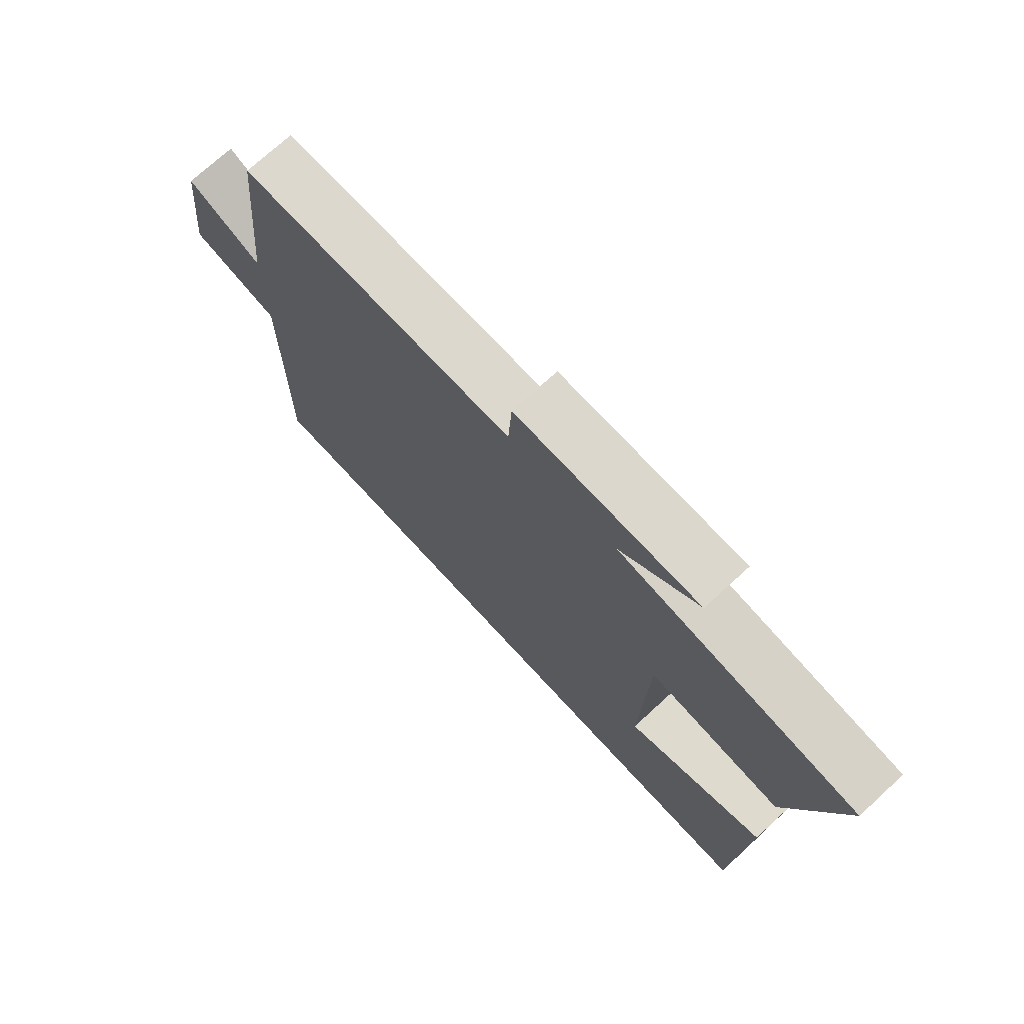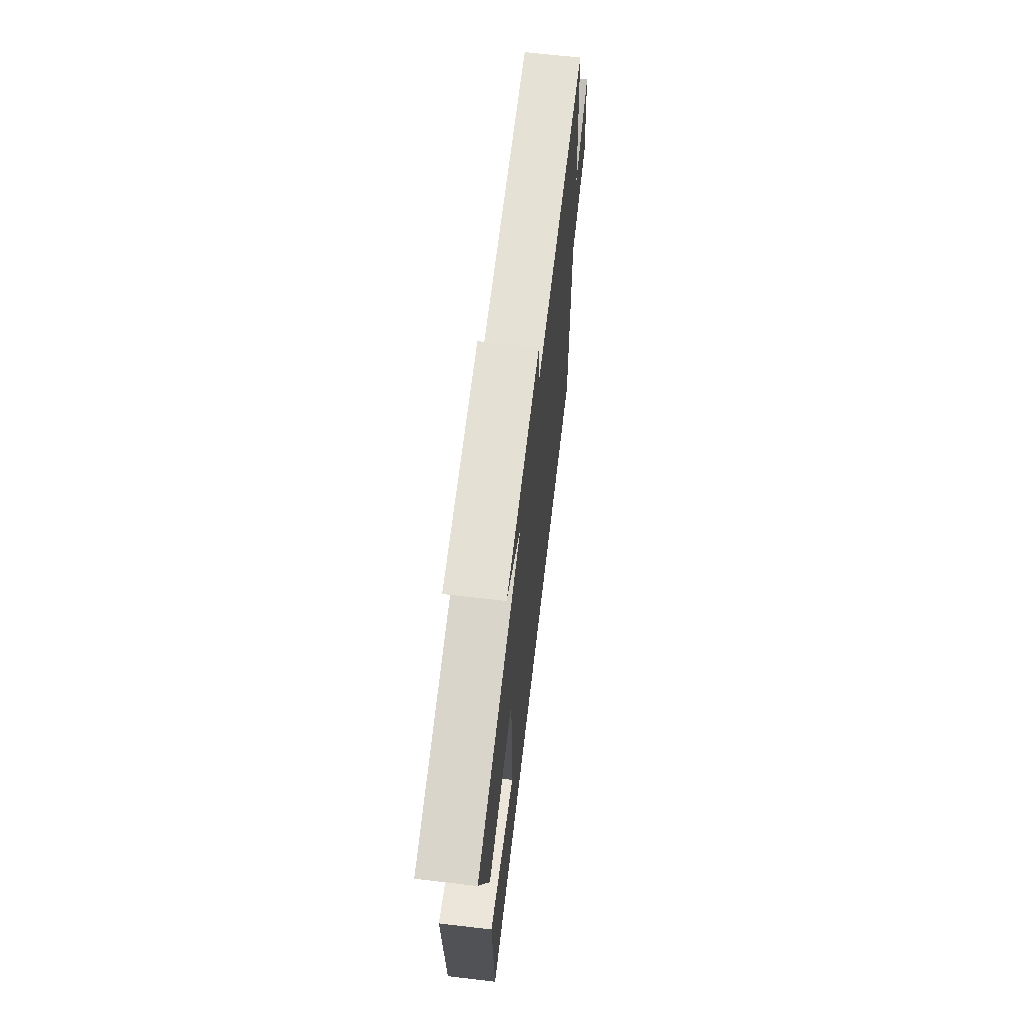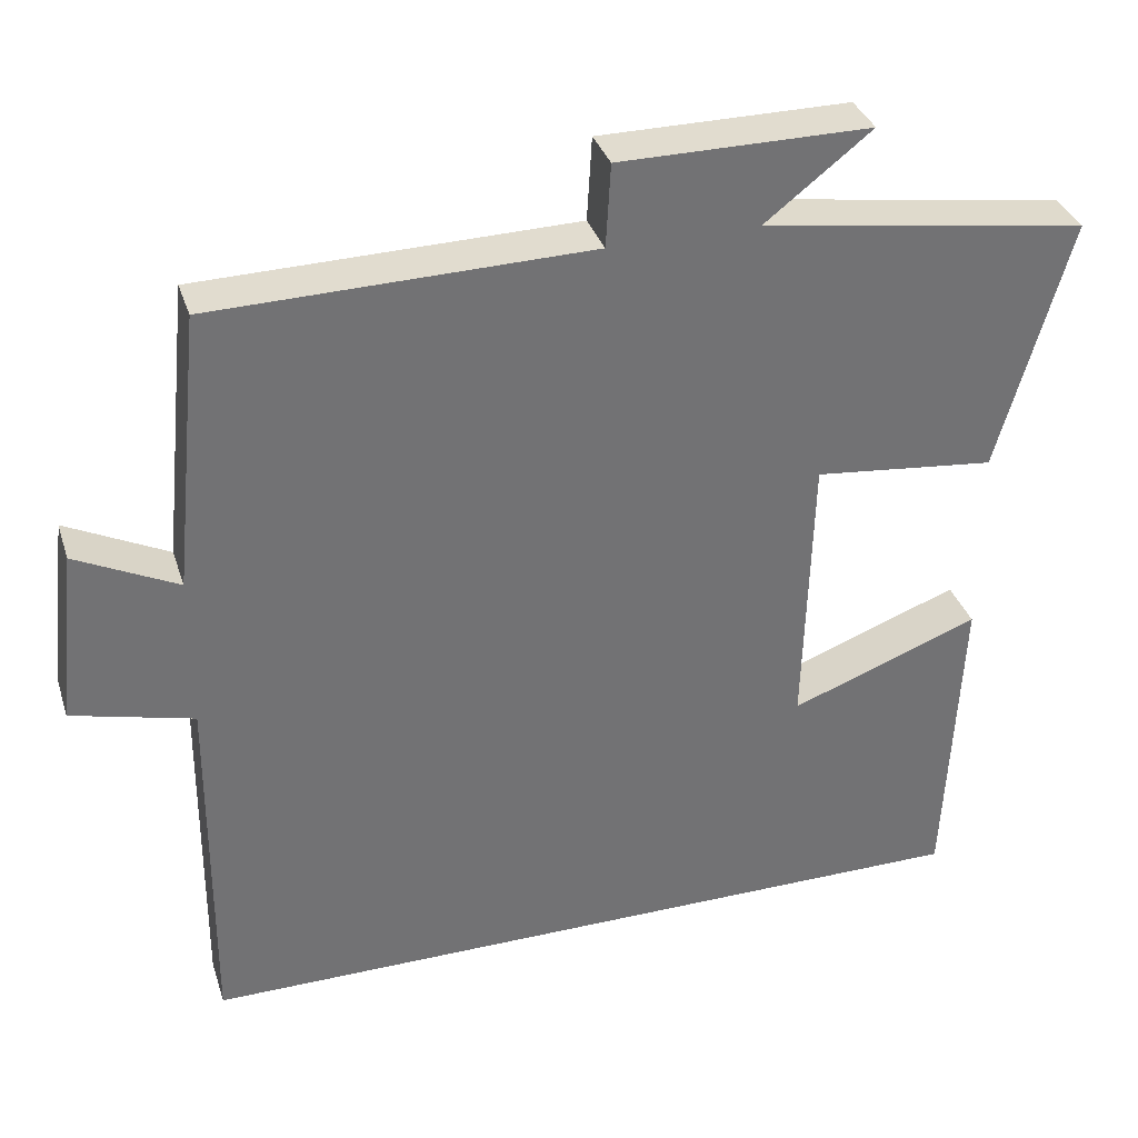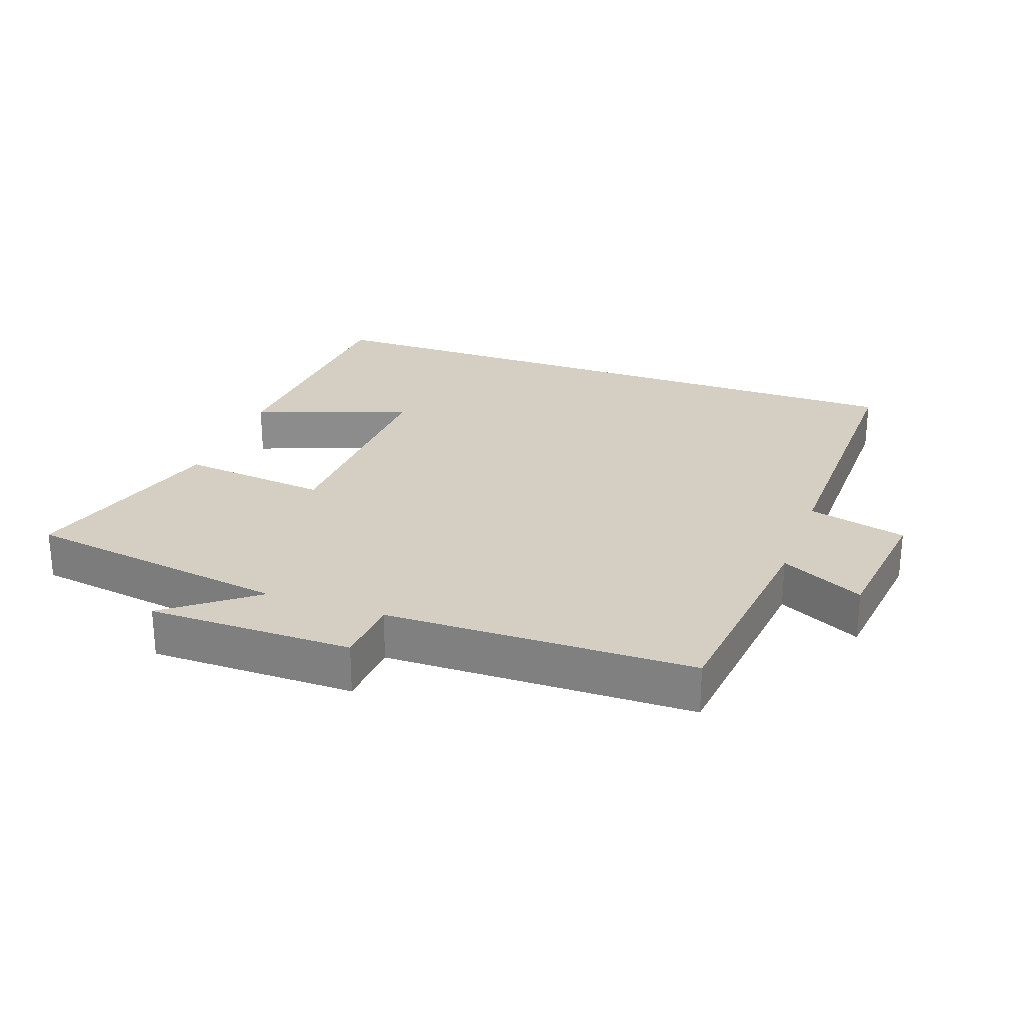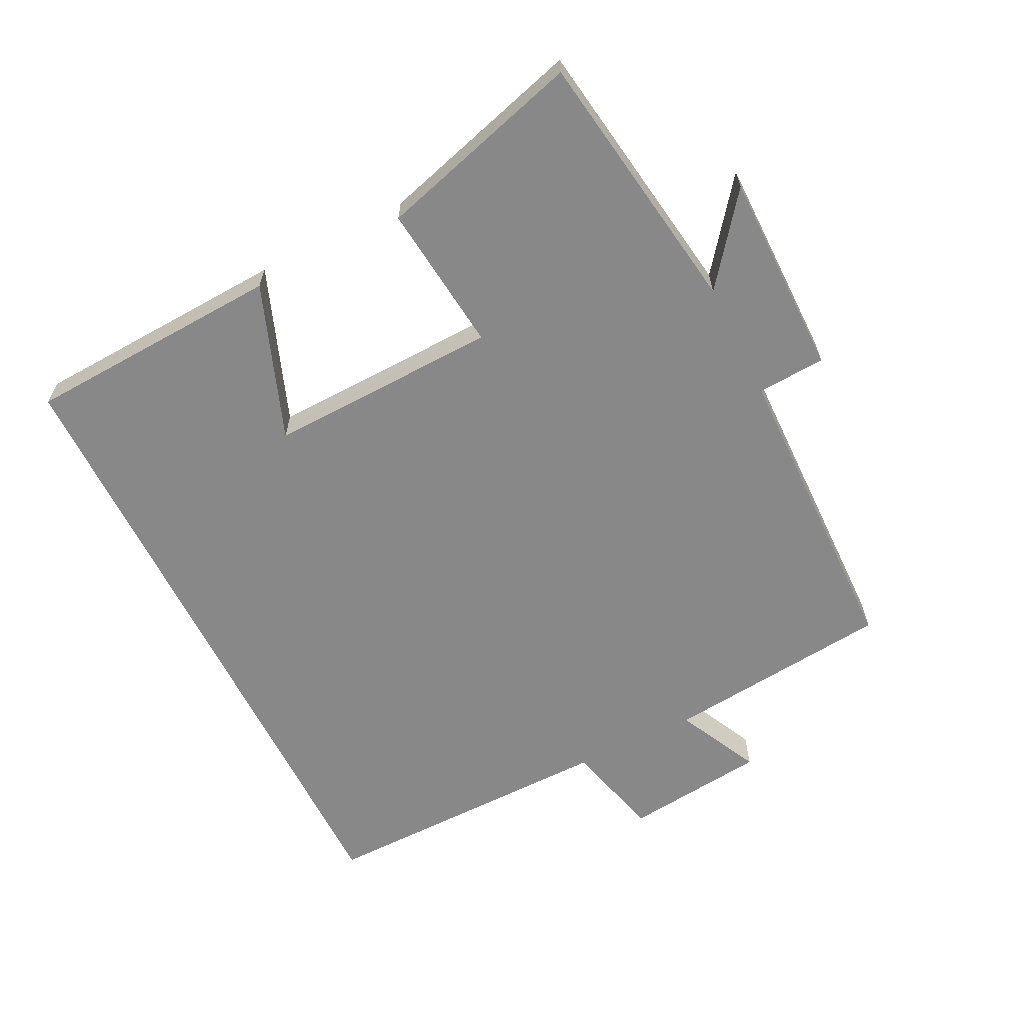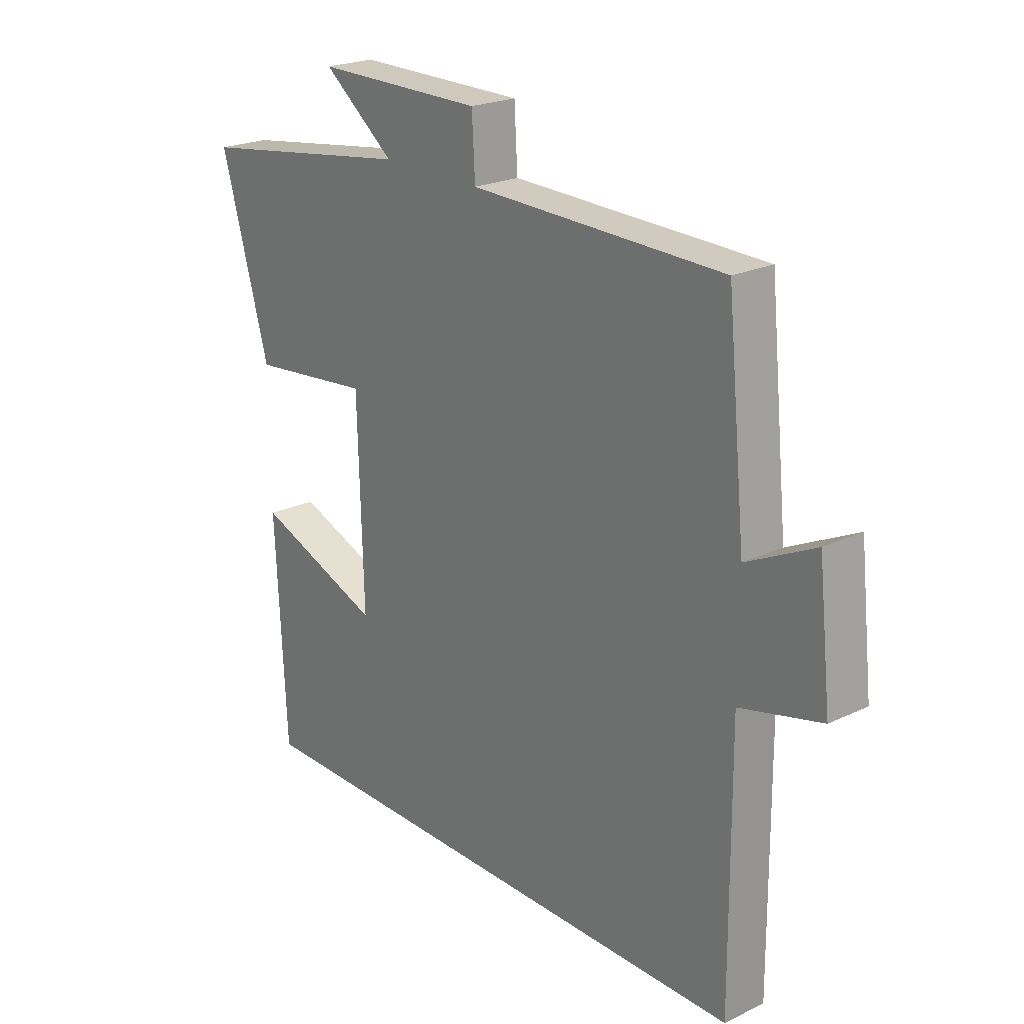
<metadata>
{"format":"obj","ext":"obj","renderer":"f3d","projection":"perspective","resolution":1024,"background":"white","views":[{"elev":72.9,"azim":-132.6,"up":"+Z"},{"elev":66.1,"azim":-83.3,"up":"+Z"},{"elev":34.5,"azim":163.1,"up":"+Z"},{"elev":25.7,"azim":20.0,"up":"+Y"},{"elev":-62.9,"azim":-63.4,"up":"+Y"},{"elev":22.5,"azim":50.5,"up":"+Z"}]}
</metadata>
<code>
v 0.465 0.07 0.491
v 0.5 0.07 0.146
v 0.626 0.07 0.208
v 0.65 0.07 -0.008
v 0.5 0.07 -0.046
v 0.503 0.07 -0.5
v -0.481 0.07 -0.5
v -0.5 0.07 -0.11
v -0.265 0.07 -0.198
v -0.275 0.07 0.152
v -0.5 0.07 0.128
v -0.589 0.07 0.44
v -0.185 0.07 0.5
v -0.317 0.07 0.603
v -0.007 0.07 0.603
v -0.001 0.07 0.5
v 0.465 0 0.491
v 0.5 0 0.146
v 0.626 0 0.208
v 0.65 0 -0.008
v 0.5 0 -0.046
v 0.503 0 -0.5
v -0.481 0 -0.5
v -0.5 0 -0.11
v -0.265 0 -0.198
v -0.275 0 0.152
v -0.5 0 0.128
v -0.589 0 0.44
v -0.185 0 0.5
v -0.317 0 0.603
v -0.007 0 0.603
v -0.001 0 0.5
f 13 14 15 16
f 13 16 1 2
f 10 11 12 13
f 9 10 13 2
f 6 7 8 9
f 5 6 9
f 5 9 2
f 2 3 4 5
f 32 31 30 29
f 18 17 32 29
f 29 28 27 26
f 18 29 26 25
f 25 24 23 22
f 25 22 21
f 18 25 21
f 21 20 19 18
f 1 17 18 2
f 2 18 19 3
f 3 19 20 4
f 4 20 21 5
f 5 21 22 6
f 6 22 23 7
f 7 23 24 8
f 8 24 25 9
f 9 25 26 10
f 10 26 27 11
f 11 27 28 12
f 12 28 29 13
f 13 29 30 14
f 14 30 31 15
f 15 31 32 16
f 16 32 17 1

</code>
